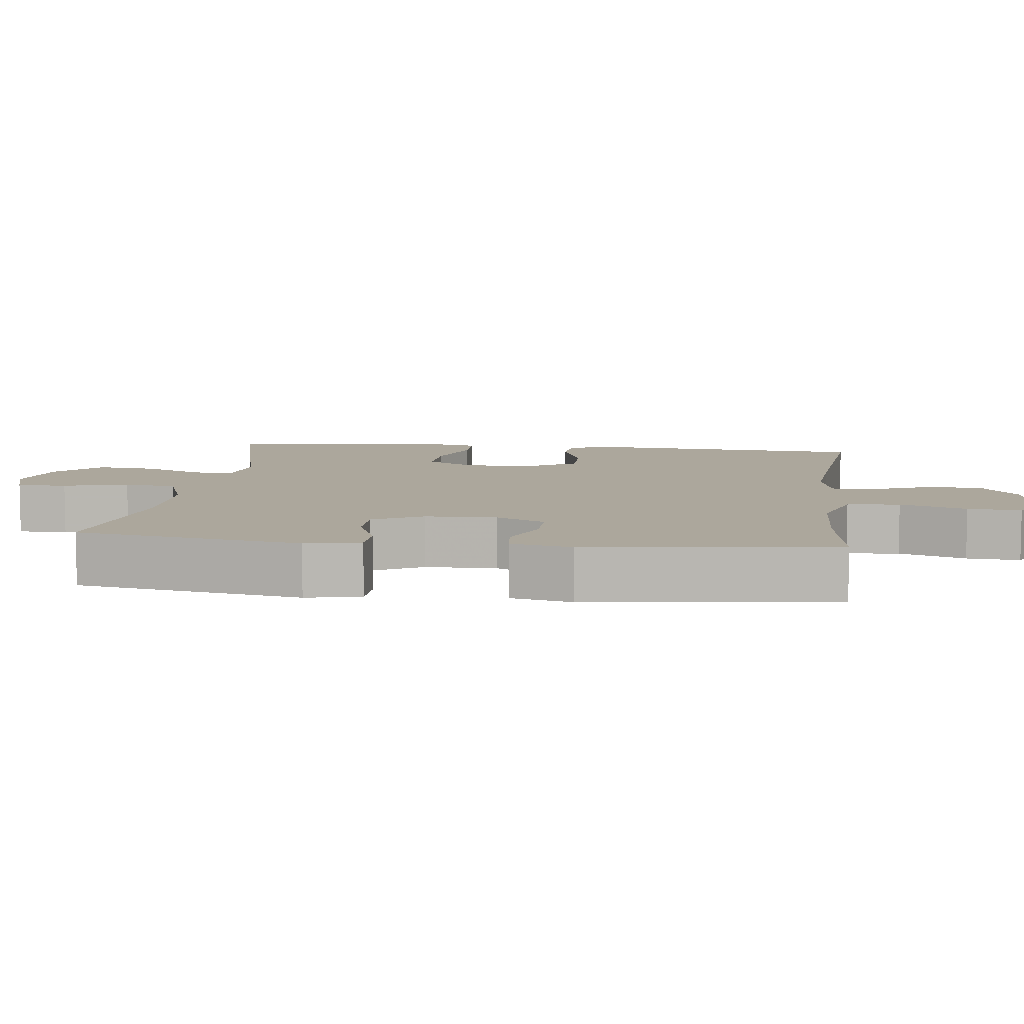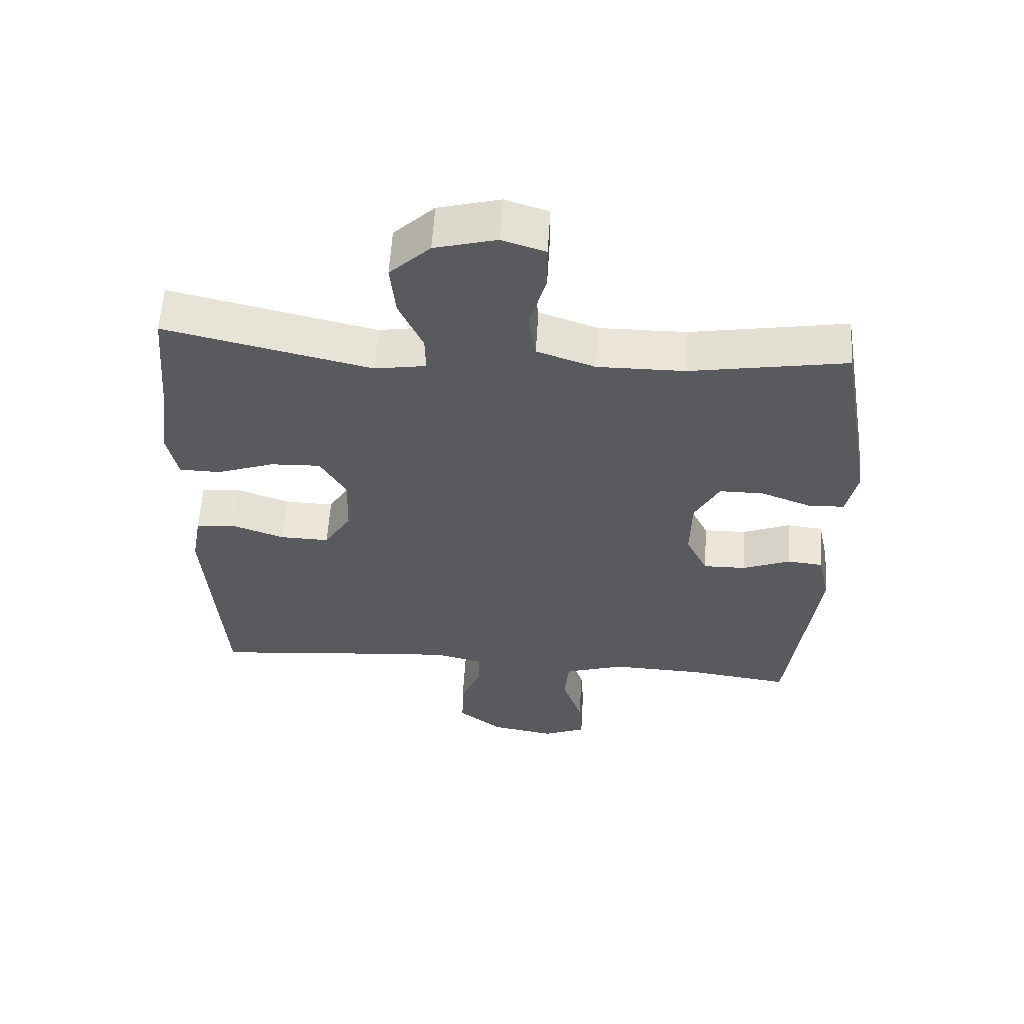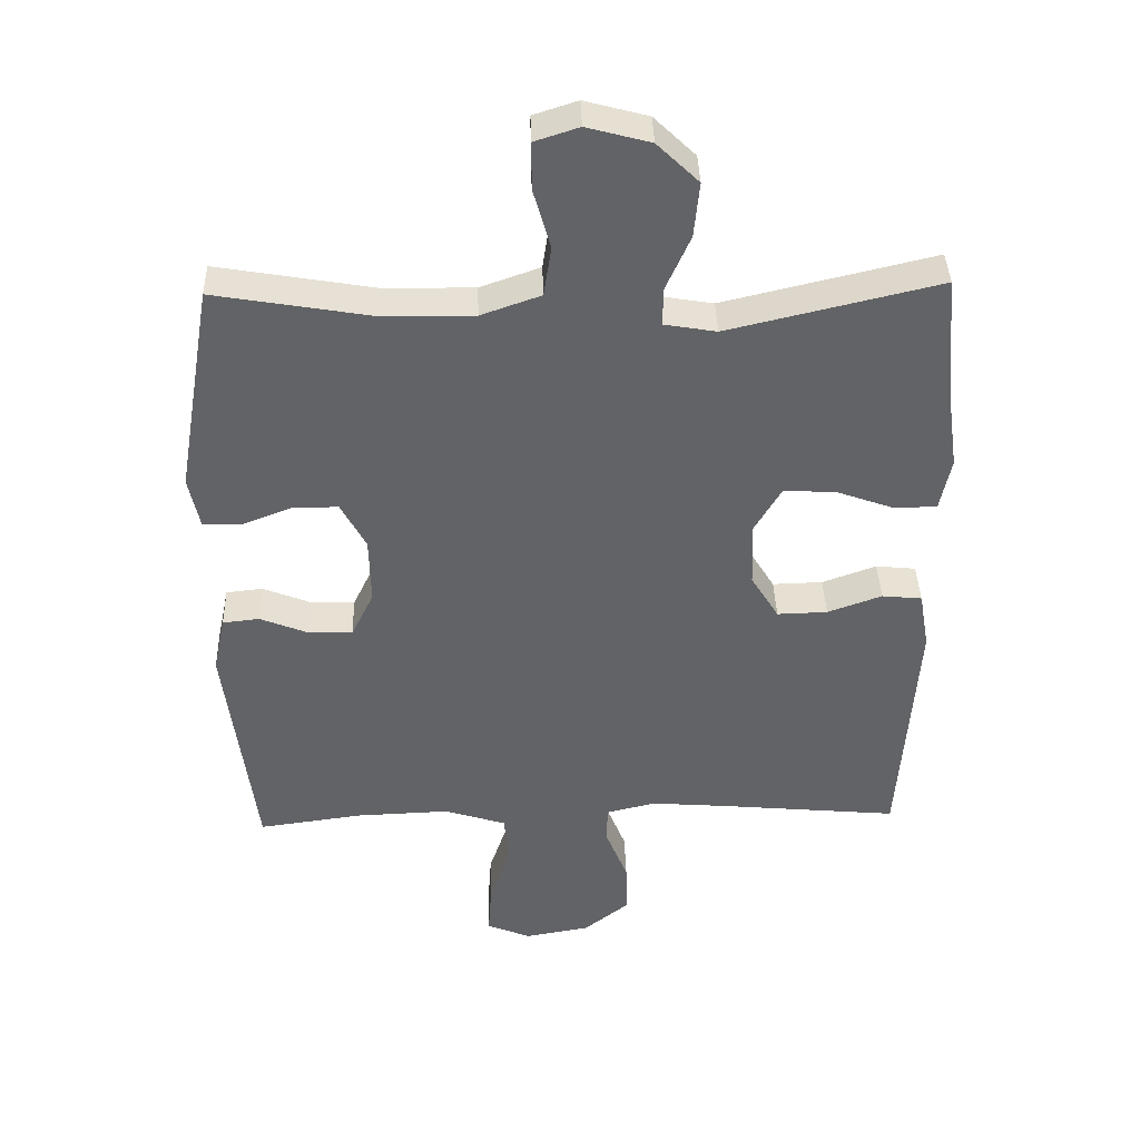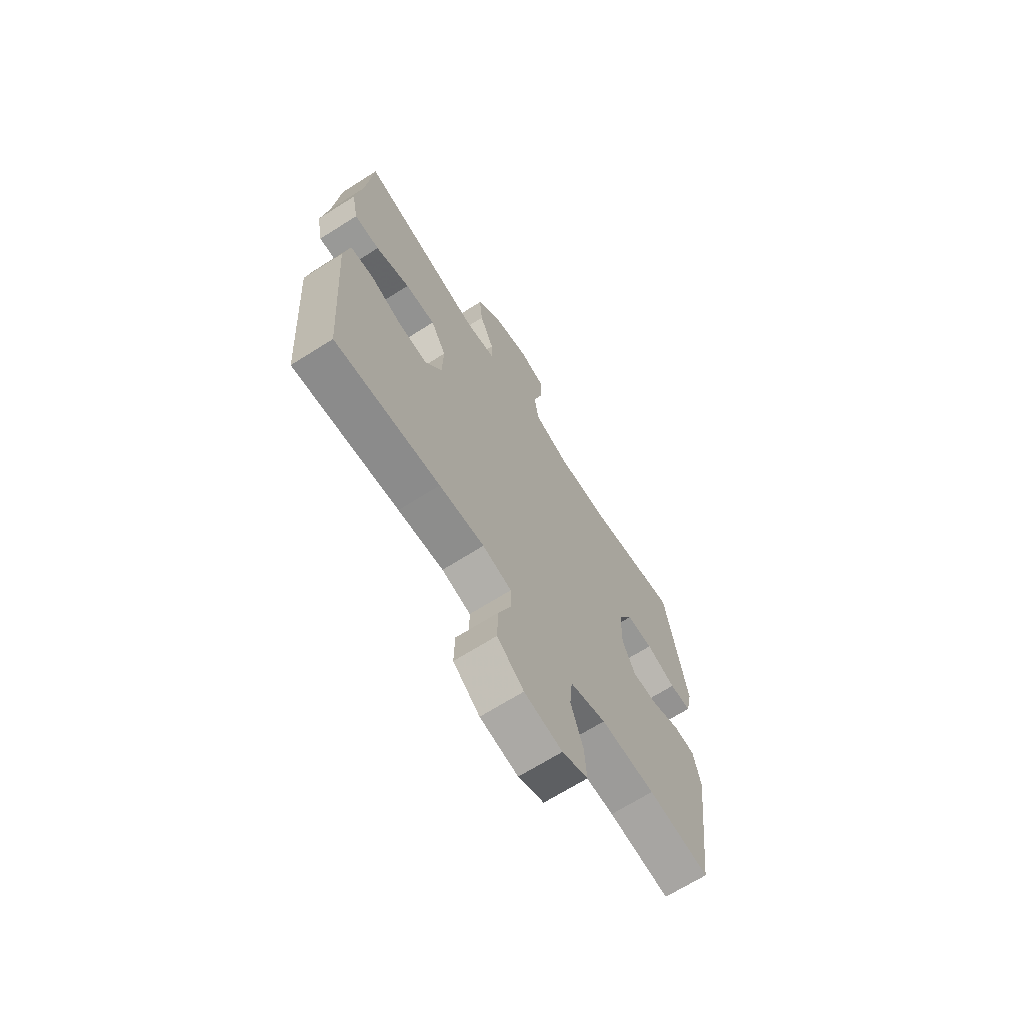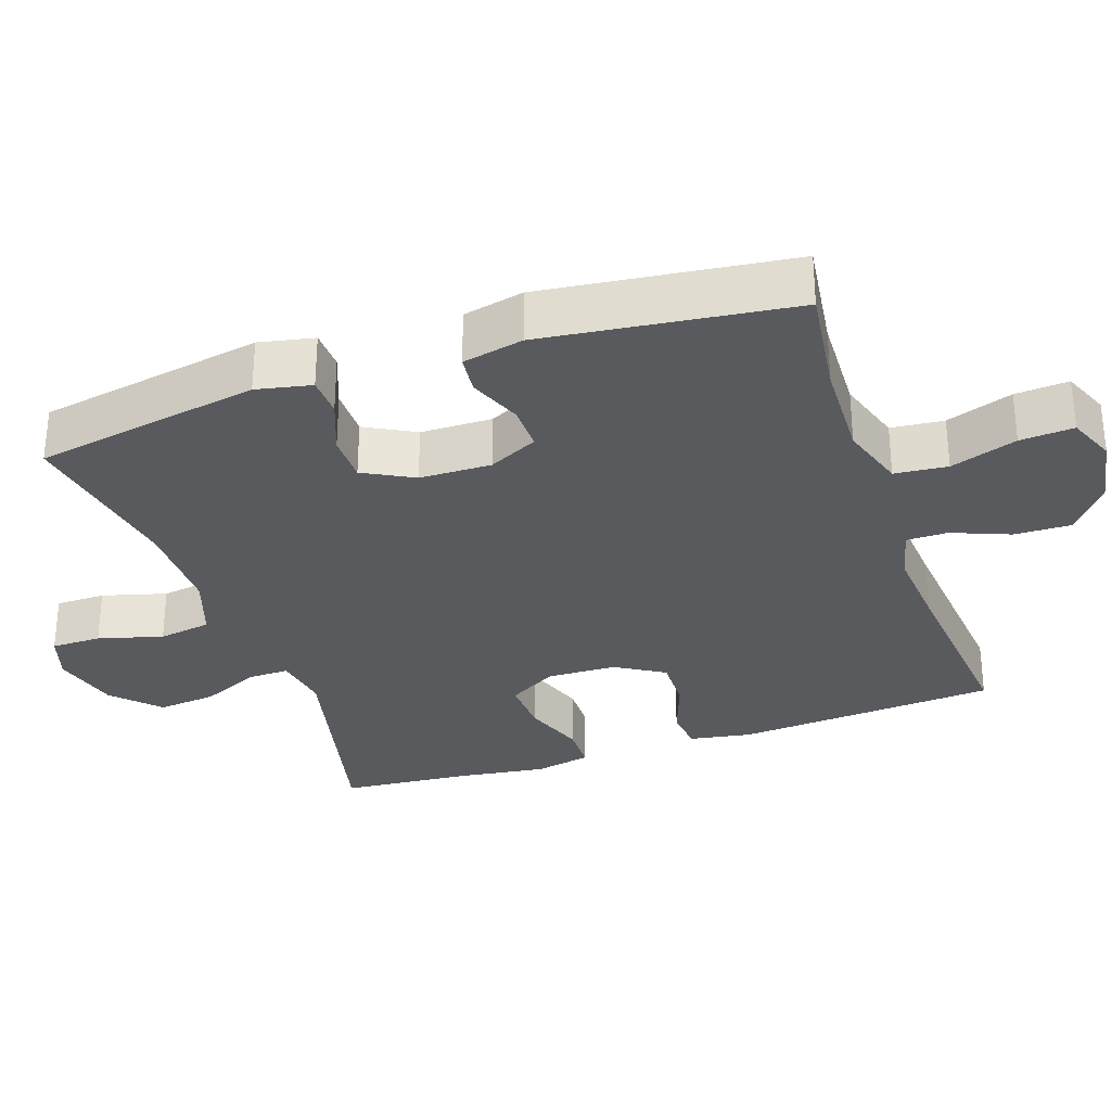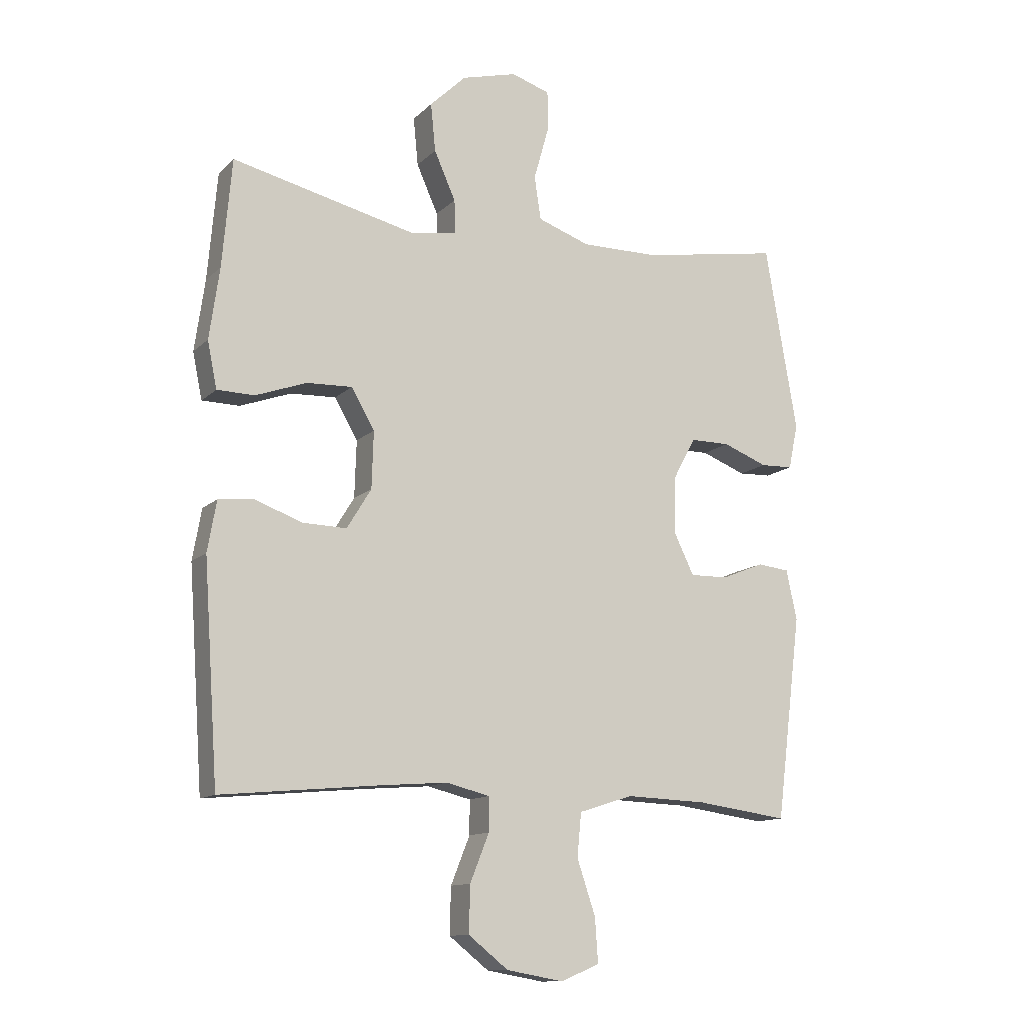
<metadata>
{"format":"obj","ext":"obj","renderer":"f3d","projection":"perspective","resolution":1024,"background":"white","views":[{"elev":8.3,"azim":97.0,"up":"+Y"},{"elev":58.5,"azim":3.5,"up":"+Z"},{"elev":39.2,"azim":178.3,"up":"+Z"},{"elev":-68.1,"azim":-57.6,"up":"+Z"},{"elev":-31.0,"azim":109.0,"up":"+Y"},{"elev":-12.4,"azim":-26.8,"up":"+Z"}]}
</metadata>
<code>
v 0.5 0.07 0.5
v 0.554 0.07 0.188
v 0.538 0.07 0.112
v 0.483 0.07 0.11
v 0.408 0.07 0.139
v 0.341 0.07 0.139
v 0.304 0.07 0.07
v 0.302 0.07 -0.029
v 0.335 0.07 -0.097
v 0.399 0.07 -0.096
v 0.471 0.07 -0.067
v 0.525 0.07 -0.073
v 0.543 0.07 -0.157
v 0.5 0.07 -0.5
v 0.345 0.07 -0.479
v 0.208 0.07 -0.474
v 0.117 0.07 -0.503
v 0.11 0.07 -0.576
v 0.141 0.07 -0.668
v 0.146 0.07 -0.742
v 0.081 0.07 -0.769
v -0.015 0.07 -0.752
v -0.082 0.07 -0.699
v -0.08 0.07 -0.621
v -0.048 0.07 -0.541
v -0.048 0.07 -0.484
v -0.121 0.07 -0.466
v -0.235 0.07 -0.475
v -0.5 0.07 -0.5
v -0.525 0.07 -0.137
v -0.51 0.07 -0.052
v -0.451 0.07 -0.046
v -0.371 0.07 -0.075
v -0.297 0.07 -0.077
v -0.256 0.07 -0.01
v -0.253 0.07 0.086
v -0.292 0.07 0.153
v -0.368 0.07 0.15
v -0.454 0.07 0.119
v -0.517 0.07 0.12
v -0.533 0.07 0.198
v -0.516 0.07 0.318
v -0.5 0.07 0.5
v -0.19 0.07 0.427
v -0.113 0.07 0.44
v -0.114 0.07 0.496
v -0.15 0.07 0.577
v -0.158 0.07 0.658
v -0.097 0.07 0.717
v -0.004 0.07 0.742
v 0.061 0.07 0.721
v 0.061 0.07 0.652
v 0.036 0.07 0.563
v 0.047 0.07 0.49
v 0.135 0.07 0.459
v 0.266 0.07 0.46
v 0.5 0 0.5
v 0.554 0 0.188
v 0.538 0 0.112
v 0.483 0 0.11
v 0.408 0 0.139
v 0.341 0 0.139
v 0.304 0 0.07
v 0.302 0 -0.029
v 0.335 0 -0.097
v 0.399 0 -0.096
v 0.471 0 -0.067
v 0.525 0 -0.073
v 0.543 0 -0.157
v 0.5 0 -0.5
v 0.345 0 -0.479
v 0.208 0 -0.474
v 0.117 0 -0.503
v 0.11 0 -0.576
v 0.141 0 -0.668
v 0.146 0 -0.742
v 0.081 0 -0.769
v -0.015 0 -0.752
v -0.082 0 -0.699
v -0.08 0 -0.621
v -0.048 0 -0.541
v -0.048 0 -0.484
v -0.121 0 -0.466
v -0.235 0 -0.475
v -0.5 0 -0.5
v -0.525 0 -0.137
v -0.51 0 -0.052
v -0.451 0 -0.046
v -0.371 0 -0.075
v -0.297 0 -0.077
v -0.256 0 -0.01
v -0.253 0 0.086
v -0.292 0 0.153
v -0.368 0 0.15
v -0.454 0 0.119
v -0.517 0 0.12
v -0.533 0 0.198
v -0.516 0 0.318
v -0.5 0 0.5
v -0.19 0 0.427
v -0.113 0 0.44
v -0.114 0 0.496
v -0.15 0 0.577
v -0.158 0 0.658
v -0.097 0 0.717
v -0.004 0 0.742
v 0.061 0 0.721
v 0.061 0 0.652
v 0.036 0 0.563
v 0.047 0 0.49
v 0.135 0 0.459
v 0.266 0 0.46
f 50 51 52 53
f 50 53 54
f 49 50 54
f 46 47 48 49
f 45 46 49 54
f 42 43 44
f 42 44 45
f 41 42 45
f 38 39 40 41
f 37 38 41 45
f 36 37 45 54
f 30 31 32 33
f 28 29 30 33
f 27 28 33 34
f 26 27 34 35
f 22 23 24 25
f 22 25 26
f 21 22 26
f 18 19 20 21
f 17 18 21 26
f 16 17 26 35
f 12 13 14 15
f 10 11 12 15
f 9 10 15 16
f 8 9 16 35
f 2 3 4 5
f 56 1 2 5
f 55 56 5 6
f 7 8 35 36
f 36 54 55
f 6 7 36 55
f 109 108 107 106
f 110 109 106
f 110 106 105
f 105 104 103 102
f 110 105 102 101
f 100 99 98
f 101 100 98
f 101 98 97
f 97 96 95 94
f 101 97 94 93
f 110 101 93 92
f 89 88 87 86
f 89 86 85 84
f 90 89 84 83
f 91 90 83 82
f 81 80 79 78
f 82 81 78
f 82 78 77
f 77 76 75 74
f 82 77 74 73
f 91 82 73 72
f 71 70 69 68
f 71 68 67 66
f 72 71 66 65
f 91 72 65 64
f 61 60 59 58
f 61 58 57 112
f 62 61 112 111
f 92 91 64 63
f 111 110 92
f 111 92 63 62
f 1 57 58 2
f 2 58 59 3
f 3 59 60 4
f 4 60 61 5
f 5 61 62 6
f 6 62 63 7
f 7 63 64 8
f 8 64 65 9
f 9 65 66 10
f 10 66 67 11
f 11 67 68 12
f 12 68 69 13
f 13 69 70 14
f 14 70 71 15
f 15 71 72 16
f 16 72 73 17
f 17 73 74 18
f 18 74 75 19
f 19 75 76 20
f 20 76 77 21
f 21 77 78 22
f 22 78 79 23
f 23 79 80 24
f 24 80 81 25
f 25 81 82 26
f 26 82 83 27
f 27 83 84 28
f 28 84 85 29
f 29 85 86 30
f 30 86 87 31
f 31 87 88 32
f 32 88 89 33
f 33 89 90 34
f 34 90 91 35
f 35 91 92 36
f 36 92 93 37
f 37 93 94 38
f 38 94 95 39
f 39 95 96 40
f 40 96 97 41
f 41 97 98 42
f 42 98 99 43
f 43 99 100 44
f 44 100 101 45
f 45 101 102 46
f 46 102 103 47
f 47 103 104 48
f 48 104 105 49
f 49 105 106 50
f 50 106 107 51
f 51 107 108 52
f 52 108 109 53
f 53 109 110 54
f 54 110 111 55
f 55 111 112 56
f 56 112 57 1

</code>
